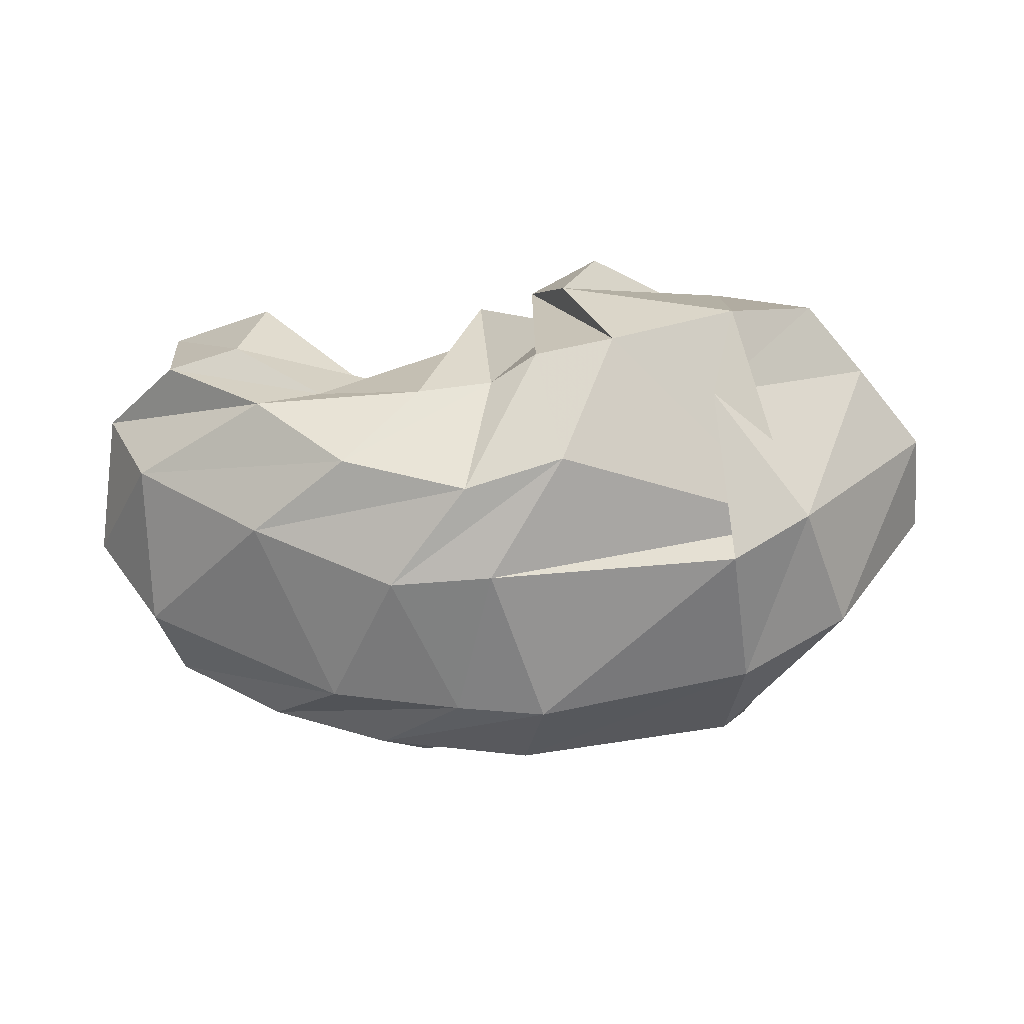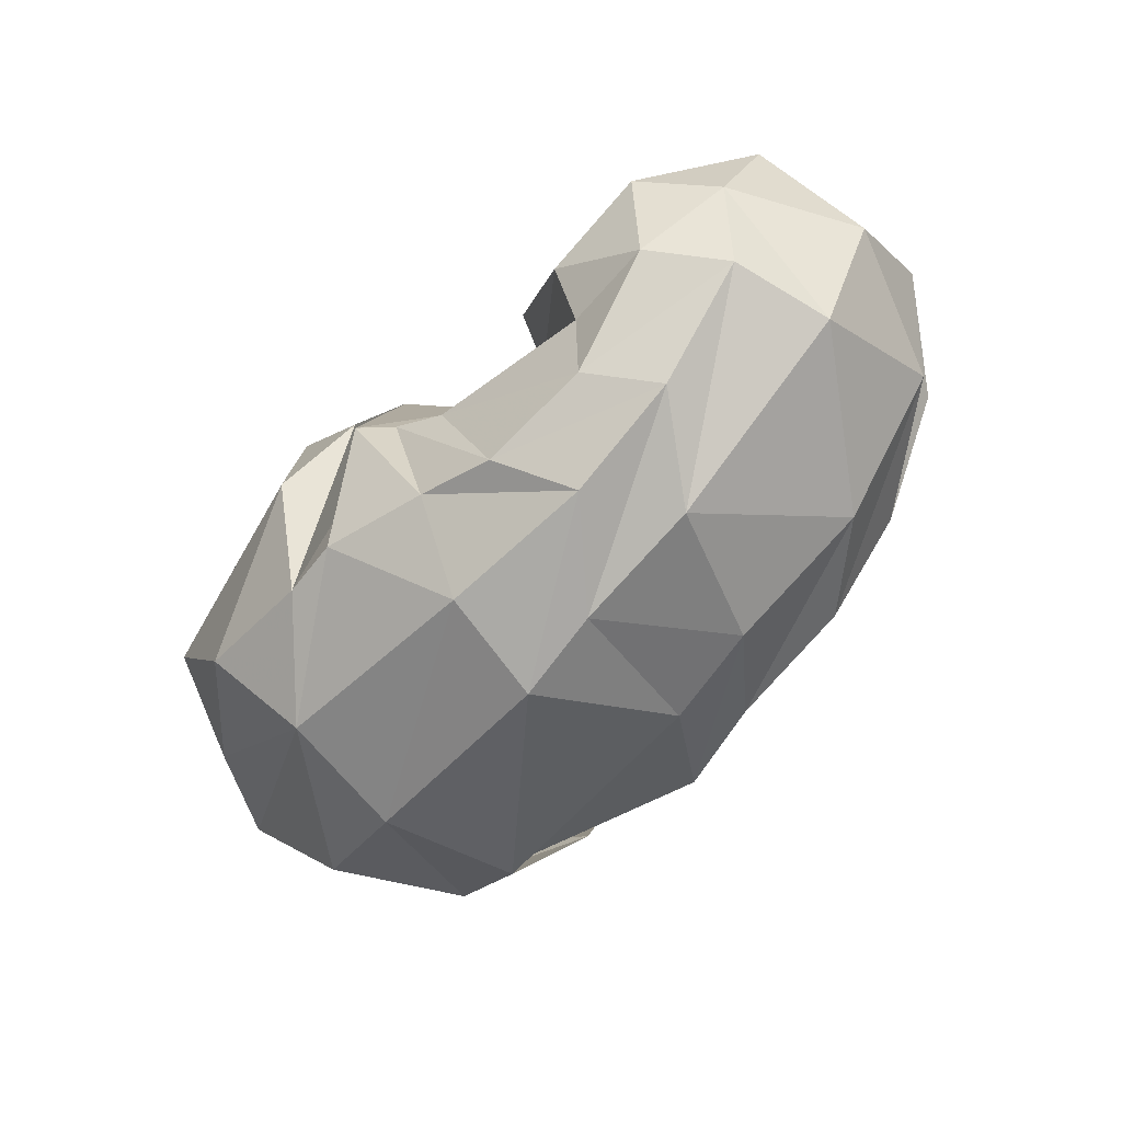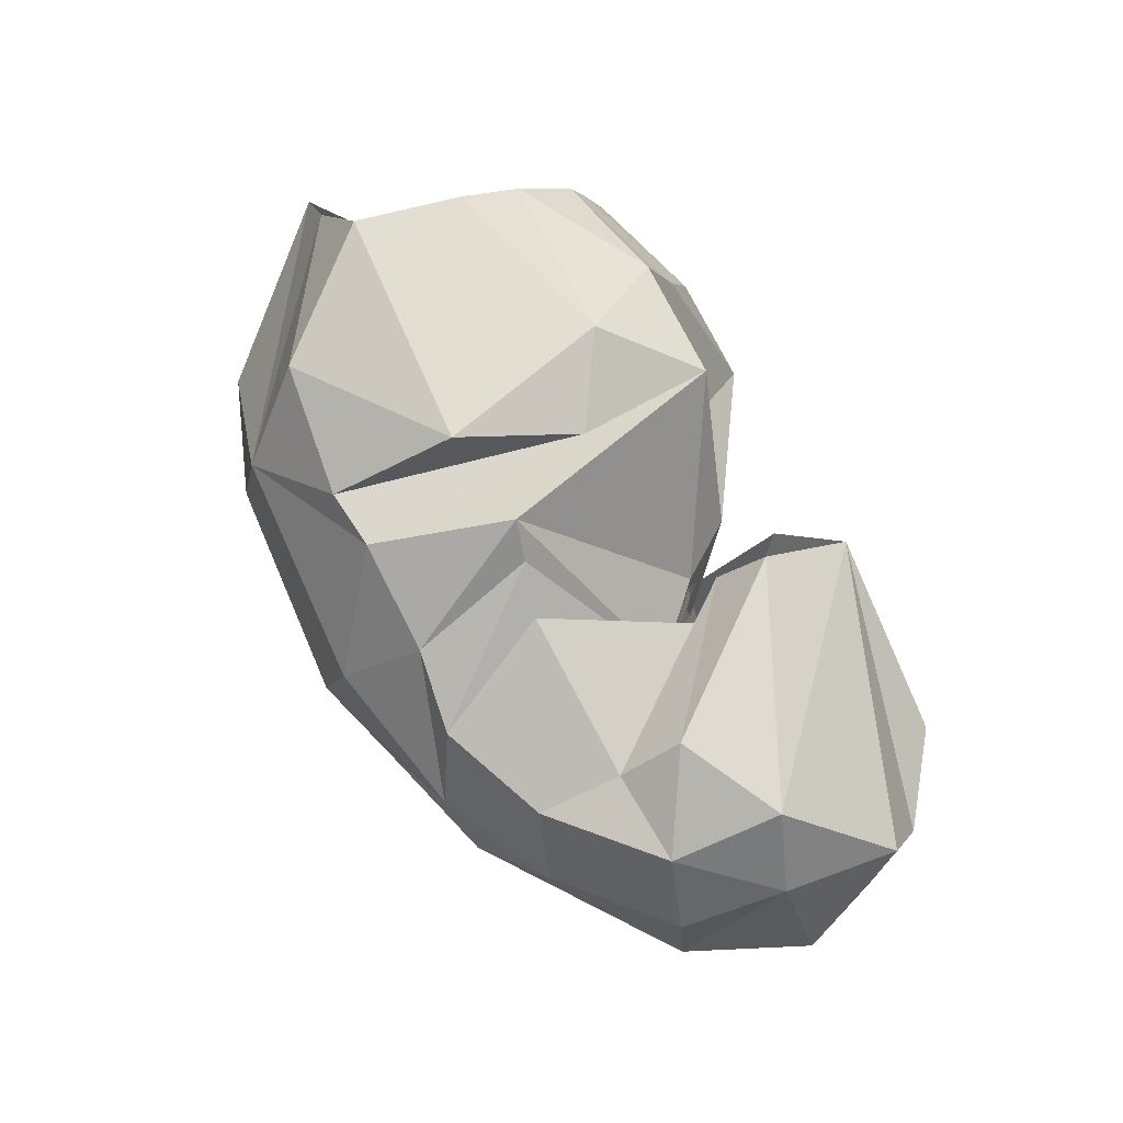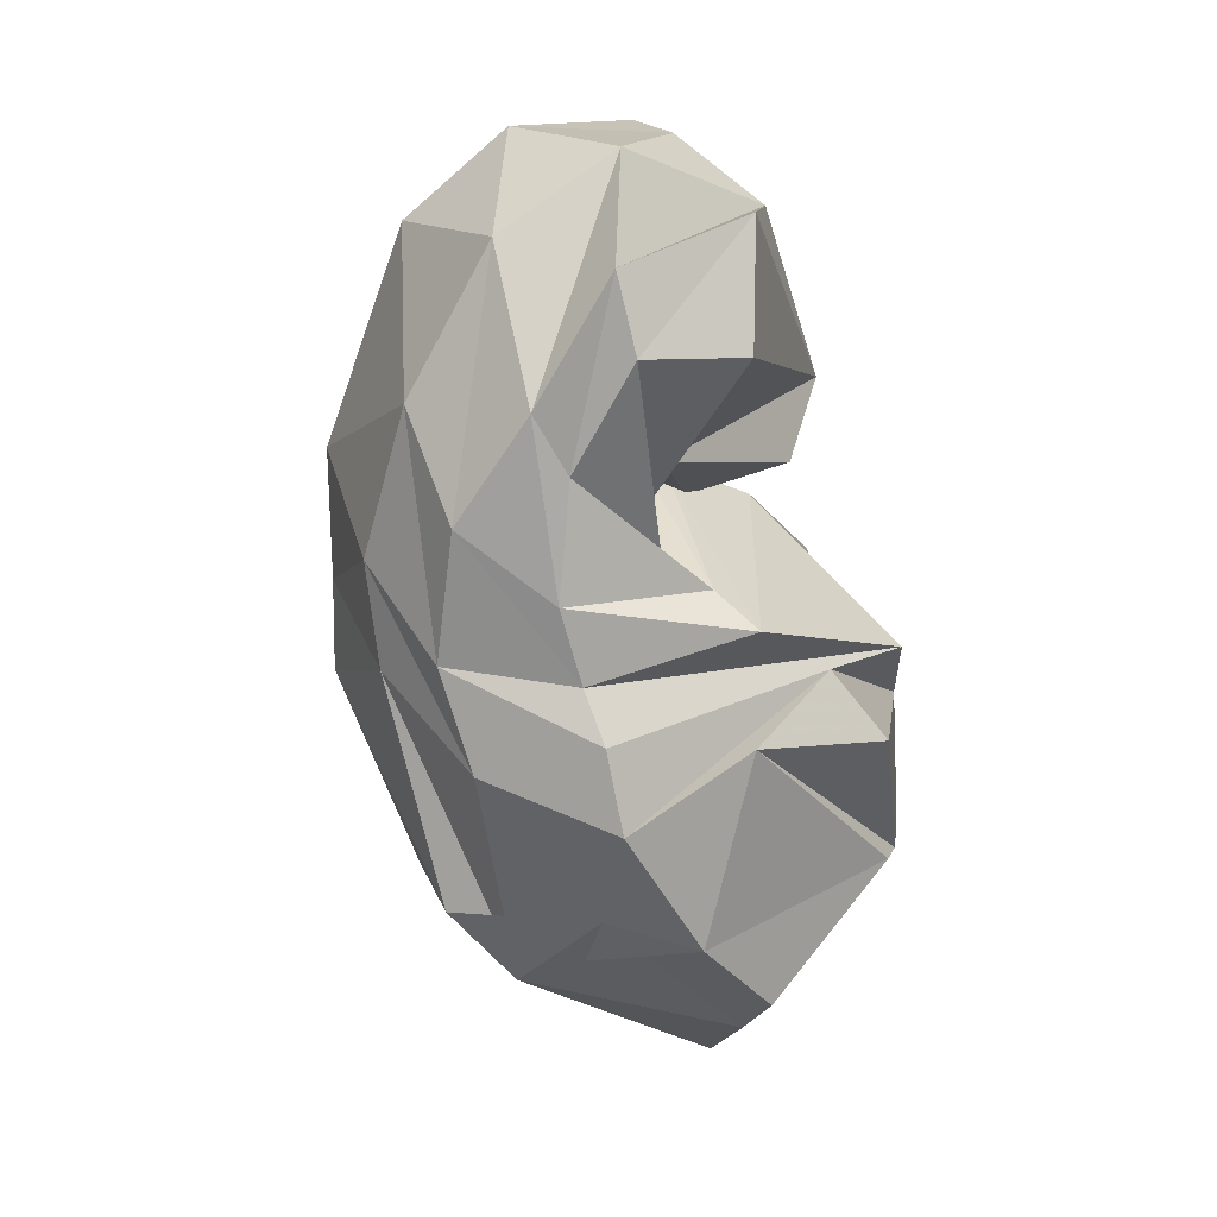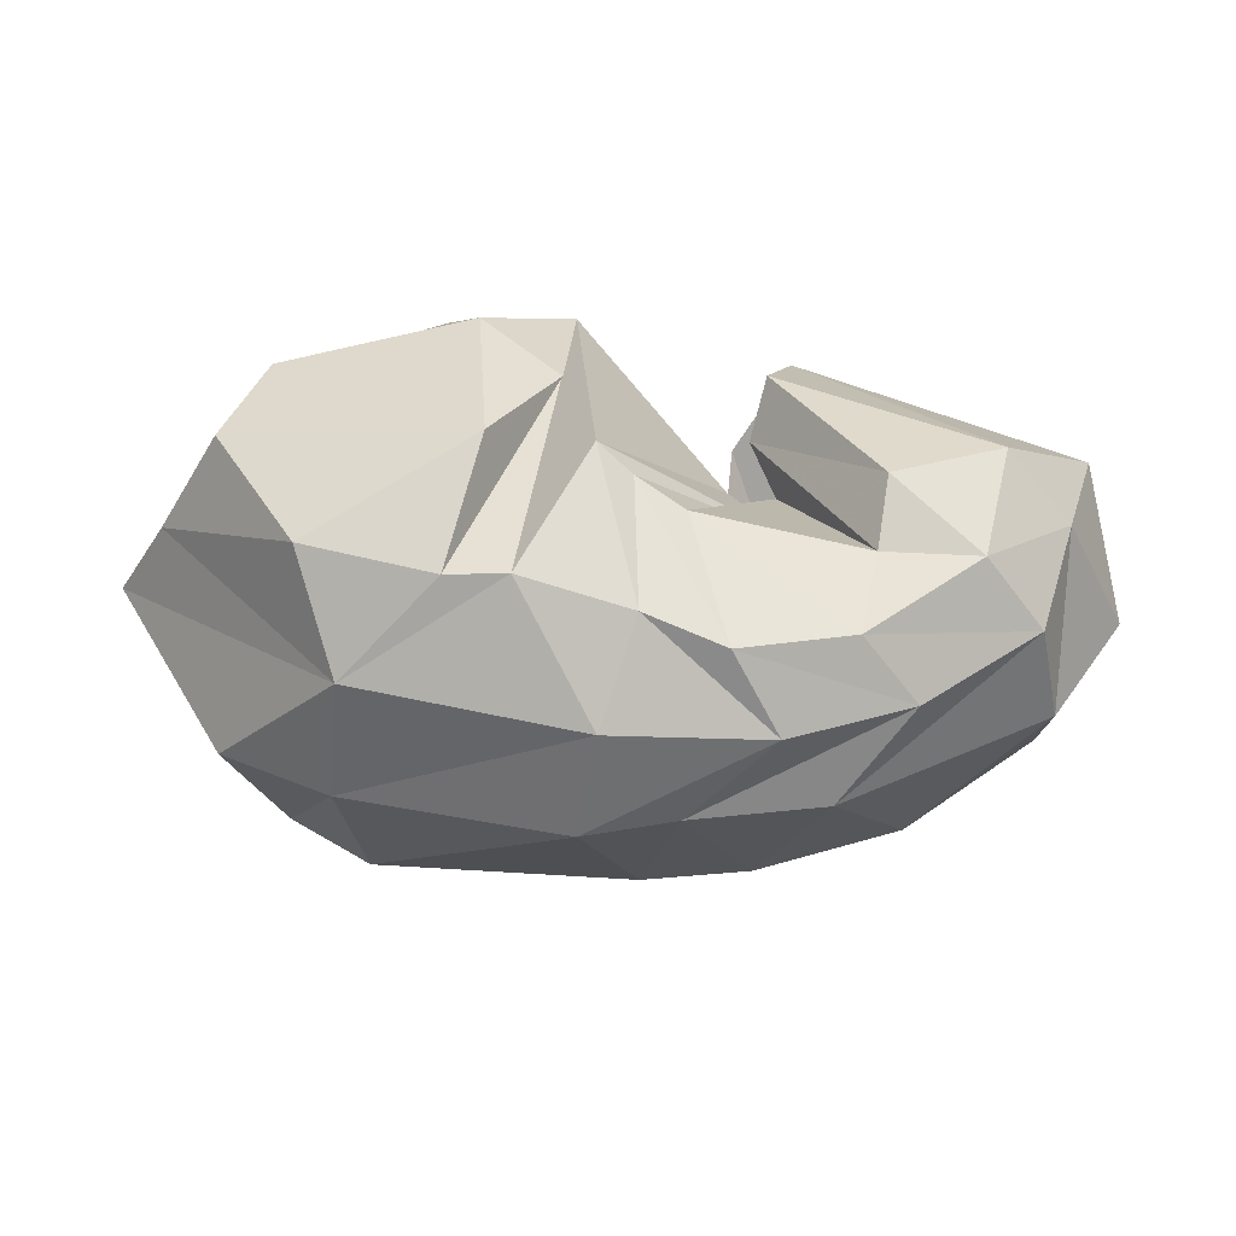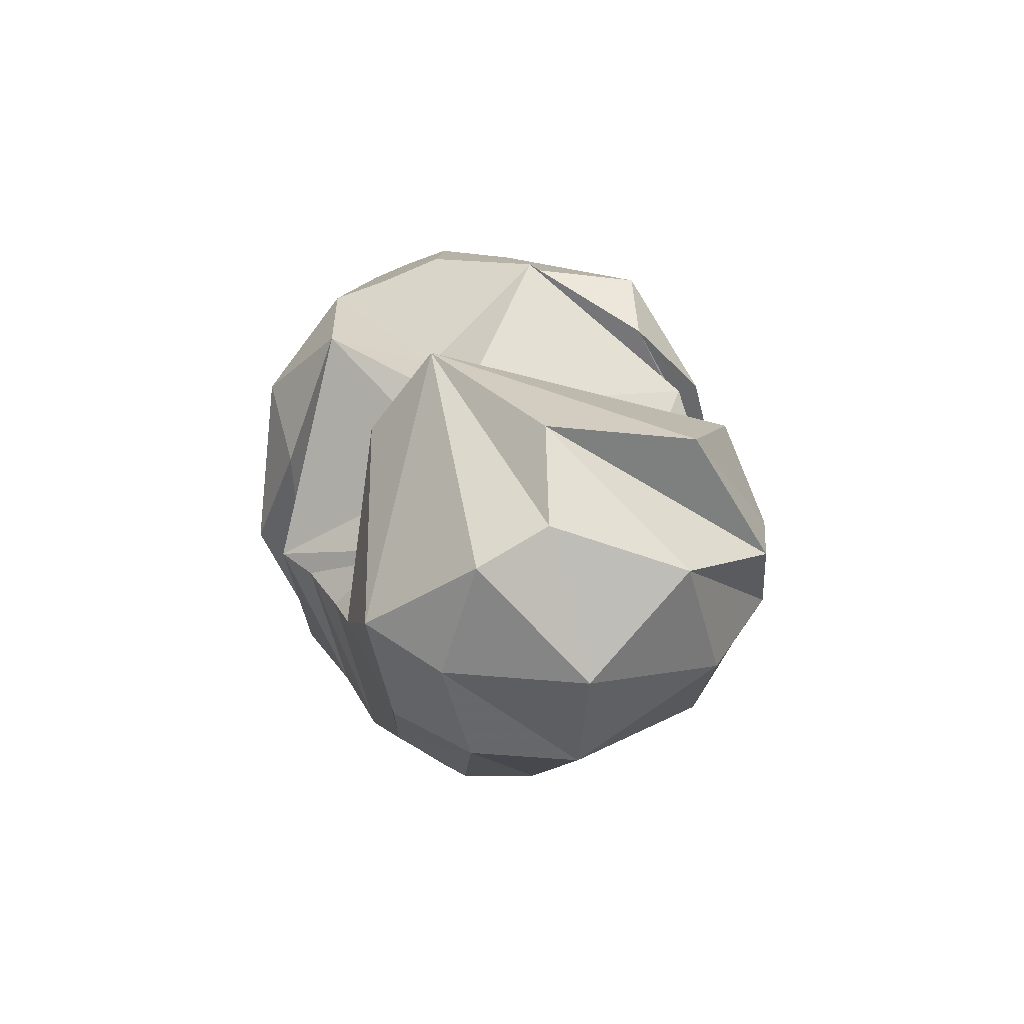
<metadata>
{"format":"obj","ext":"obj","renderer":"f3d","projection":"perspective","resolution":1024,"background":"white","views":[{"elev":-40.7,"azim":179.8,"up":"+Y"},{"elev":-66.6,"azim":47.8,"up":"+Y"},{"elev":79.7,"azim":54.0,"up":"+Z"},{"elev":-67.6,"azim":97.5,"up":"+Z"},{"elev":46.3,"azim":0.5,"up":"+Z"},{"elev":16.6,"azim":77.8,"up":"+Y"}]}
</metadata>
<code>
v 101.4 185.7 156.6
v 147.7 187.4 173.1
v 188.9 163.2 161.9
v 221.7 154.9 156.8
v 231.8 133.9 160.4
v 249.5 109.3 165.4
v 251.4 114 160.8
v 246.9 128 163.6
v 238.3 138.6 178
v 243.6 153.1 192.9
v 99.09 180.4 168.9
v 142.5 180.5 190.8
v 183.8 173.2 198.6
v -1 -1 -1
v -2 -2 -2
v -3 -3 -3
v -4 -4 -4
v -5 -5 -5
v -6 -6 -6
v -7 -7 -7
v 94.31 162.2 187.6
v 154.9 149.1 218.8
v 180.7 126.5 215.1
v 177.2 164.2 188.6
v 191.1 92.45 220.1
v 202.2 87.67 211.2
v 217.7 80.35 204.1
v 273 73.21 194.9
v 276.6 93.58 207.3
v 248.4 151.2 178.8
v 91.15 142.1 205.9
v 159.4 90.84 225.7
v -8 -8 -8
v -9 -9 -9
v -10 -10 -10
v -11 -11 -11
v -12 -12 -12
v -13 -13 -13
v -14 -14 -14
v -15 -15 -15
v 77.61 108.9 206.5
v 105 64.1 206.2
v 148.1 51.44 206.3
v 167.9 50.66 207.8
v 203.8 45.09 198.5
v 229.8 36.77 192.1
v 267.3 45.78 188.8
v 304.3 70.38 196
v 312.7 105.8 206.3
v 253.4 181.2 173.2
v 57.47 105.5 171.2
v 117.1 36.47 176.7
v 123.8 48.4 170.6
v 192.2 20.74 173.2
v 244.7 23.69 168.2
v 284.9 36.9 168.4
v 322.8 61.88 173.6
v 333.1 94.89 185
v 344.1 132.6 175.6
v -16 -16 -16
v 40.91 108 142
v 76.52 50.76 128.8
v 113 30.02 134.3
v 186.2 13.49 136.4
v 216.6 17.92 138.8
v 261.3 23.84 138.7
v 329.9 59.12 139.2
v 353.8 95.43 141.6
v 343.1 144.5 152.4
v 251.6 166.8 169.5
v 44.02 119.9 108.3
v 93.16 62.04 84.14
v 120.2 43.08 85.04
v 204.7 36 87.21
v 239.5 36.33 91.73
v 288 56.97 86.79
v 332.3 89.43 93.14
v 350 129 108.6
v 318.1 169.9 147.9
v 251.6 166.8 169.5
v 67.25 131.8 82.25
v 126.7 94.15 55.32
v 96.23 61.77 87.51
v 180.3 62.93 55.35
v 213.7 56.47 63.86
v 256.4 67.61 62.12
v 287.9 95.12 62.34
v 323.3 123.9 74.3
v 327.7 165.4 100.7
v -17 -17 -17
v 88.11 142.2 59.86
v 119.2 124 44.12
v 162.5 105.4 39.61
v 189.4 103.5 45.59
v 205.1 98.87 55.2
v 230.5 95.33 56.13
v 266.4 103.2 65.63
v 298.3 126.8 66.45
v 290.9 159.6 79.05
v 251.6 166.8 169.5
v 116.2 184.5 93.68
v 178.9 146.9 54.62
v -18 -18 -18
v -19 -19 -19
v -20 -20 -20
v -21 -21 -21
v -22 -22 -22
v -23 -23 -23
v -24 -24 -24
v -25 -25 -25
v 108.3 188.2 115.3
v 165.4 187.3 77.82
v 189.9 172.1 81.34
v 176.7 197.1 121.3
v 209.3 152.5 70.81
v 220.7 140 80.22
v 227.7 125.7 88.44
v 242.1 119 87.31
v 259.4 129.3 89.74
v 234.5 168.8 146.5
v 104.1 191.3 141.2
v 146.9 195.3 152.2
v 170.6 183.4 121.8
v -26 -26 -26
v -27 -27 -27
v -28 -28 -28
v -29 -29 -29
v -30 -30 -30
v -31 -31 -31
v -32 -32 -32
v 104.1 171.9 151.3
v 145.2 173.9 167.1
v 183.4 149.4 160
v 212.2 143.4 155
v 240.4 128.5 144.7
v 242.7 121.9 138.1
v 242.8 120.4 129.6
v 246.8 106.2 132.4
v 231.3 134.9 136.9
v 241.8 159.6 155.8
g foo
f 1 11 2
f 11 12 2
f 2 12 3
f 12 13 3
f 3 13 4
f 4 13 13
f 23 13 13
f 4 13 5
f 13 25 5
f 5 25 6
f 25 26 6
f 6 26 7
f 26 27 7
f 7 27 8
f 27 28 8
f 8 28 9
f 28 29 9
f 9 29 10
f 29 10 10
f 11 21 12
f 21 22 12
f 12 22 13
f 22 23 13
f 21 31 22
f 31 32 22
f 22 32 23
f 23 32 43
f 32 42 43
f 23 43 13
f 43 44 13
f 13 44 25
f 44 45 25
f 25 45 26
f 45 46 26
f 26 46 27
f 46 47 27
f 27 47 28
f 47 48 28
f 28 48 29
f 48 49 29
f 29 49 10
f 49 50 10
f 31 41 32
f 41 42 32
f 41 51 42
f 51 52 42
f 42 52 43
f 52 52 43
f 43 52 44
f 52 54 44
f 44 54 45
f 54 55 45
f 45 55 46
f 55 56 46
f 46 56 47
f 56 57 47
f 47 57 48
f 57 58 48
f 48 58 49
f 58 59 49
f 49 59 50
f 50 59 50
f 59 69 50
f 51 61 52
f 61 62 52
f 62 52 52
f 62 63 52
f 52 63 54
f 63 64 54
f 54 64 55
f 64 65 55
f 55 65 56
f 65 66 56
f 56 66 57
f 66 67 57
f 57 67 58
f 67 68 58
f 58 68 59
f 68 69 59
f 61 71 62
f 71 72 62
f 62 72 63
f 72 73 63
f 63 73 64
f 73 74 64
f 64 74 65
f 74 75 65
f 65 75 66
f 75 76 66
f 66 76 67
f 76 77 67
f 67 77 68
f 77 78 68
f 68 78 69
f 78 79 69
f 69 79 50
f 79 50 50
f 71 81 72
f 81 82 72
f 72 82 73
f 82 83 73
f 73 83 74
f 83 84 74
f 74 84 75
f 84 85 75
f 75 85 76
f 85 86 76
f 76 86 77
f 86 87 77
f 77 87 78
f 87 88 78
f 78 88 79
f 88 89 79
f 79 89 50
f 50 89 50
f 89 99 50
f 81 91 82
f 91 92 82
f 82 92 83
f 92 93 83
f 83 93 84
f 93 94 84
f 84 94 85
f 94 95 85
f 85 95 86
f 95 96 86
f 86 96 87
f 96 97 87
f 87 97 88
f 97 98 88
f 88 98 89
f 98 99 89
f 91 101 92
f 101 102 92
f 92 102 93
f 93 102 113
f 102 112 113
f 93 113 94
f 113 114 94
f 94 114 95
f 114 115 95
f 95 115 96
f 115 116 96
f 96 116 97
f 116 117 97
f 97 117 98
f 117 118 98
f 98 118 99
f 118 119 99
f 99 119 50
f 119 120 50
f 101 111 102
f 111 112 102
f 111 121 112
f 121 122 112
f 112 122 113
f 122 114 113
f 113 114 114
f 114 114 4
f 114 3 4
f 114 4 115
f 4 135 115
f 115 135 116
f 135 136 116
f 116 136 117
f 136 137 117
f 117 137 118
f 137 137 118
f 118 137 119
f 137 139 119
f 119 139 120
f 139 120 120
f 121 1 122
f 1 2 122
f 122 2 114
f 2 3 114
g

</code>
